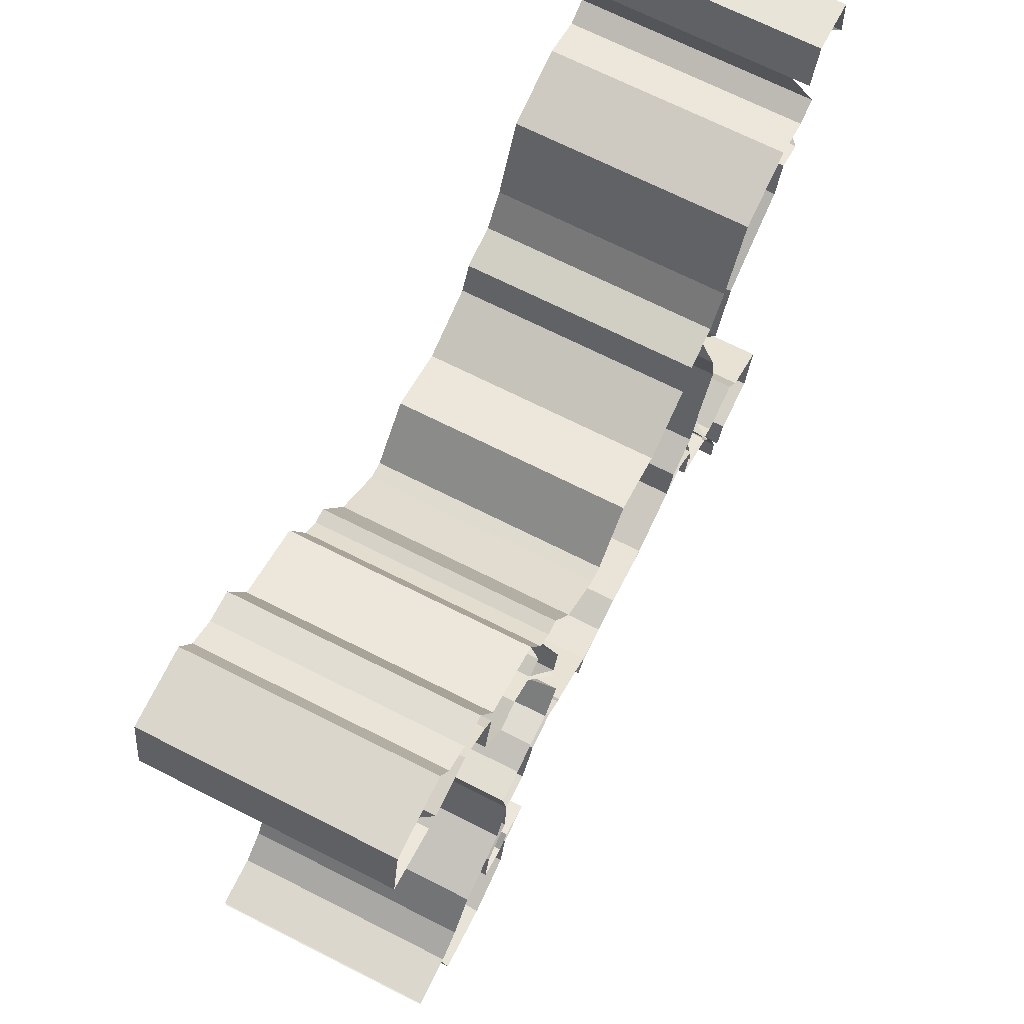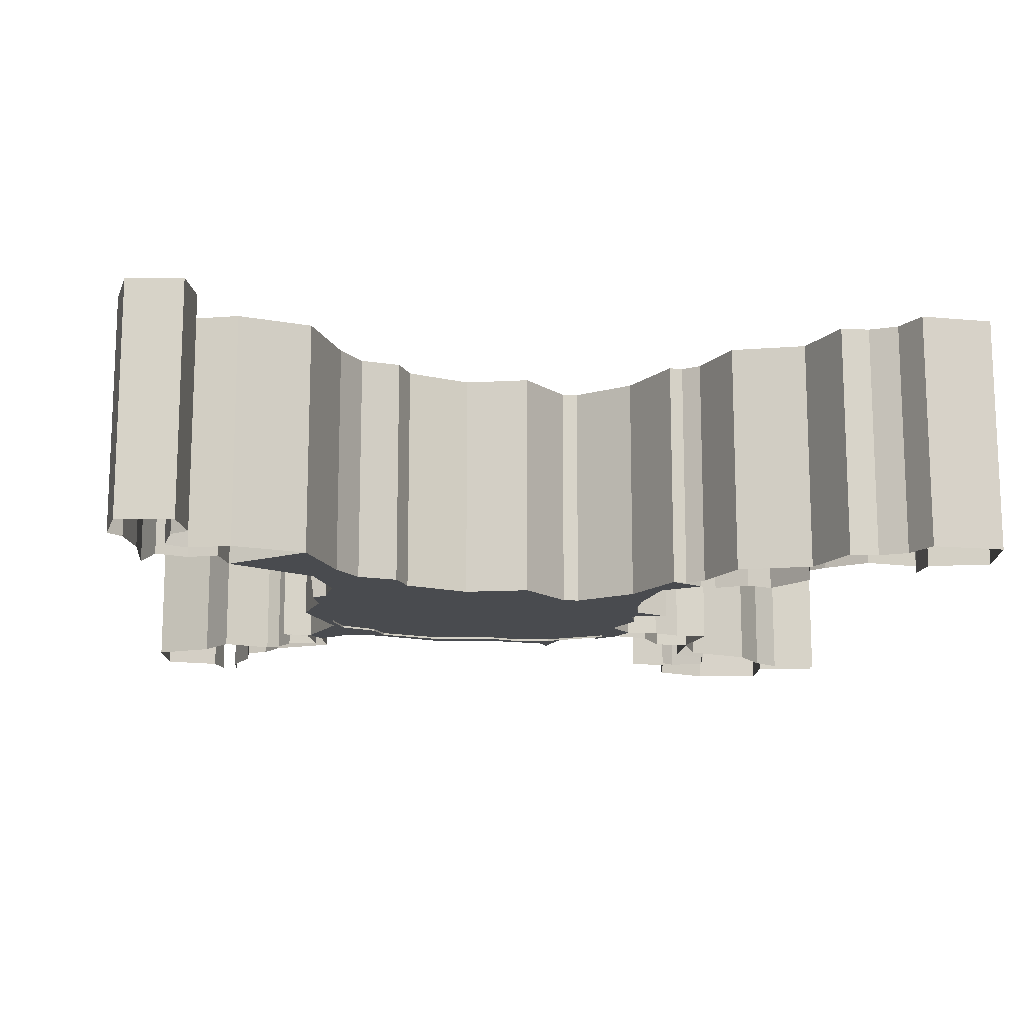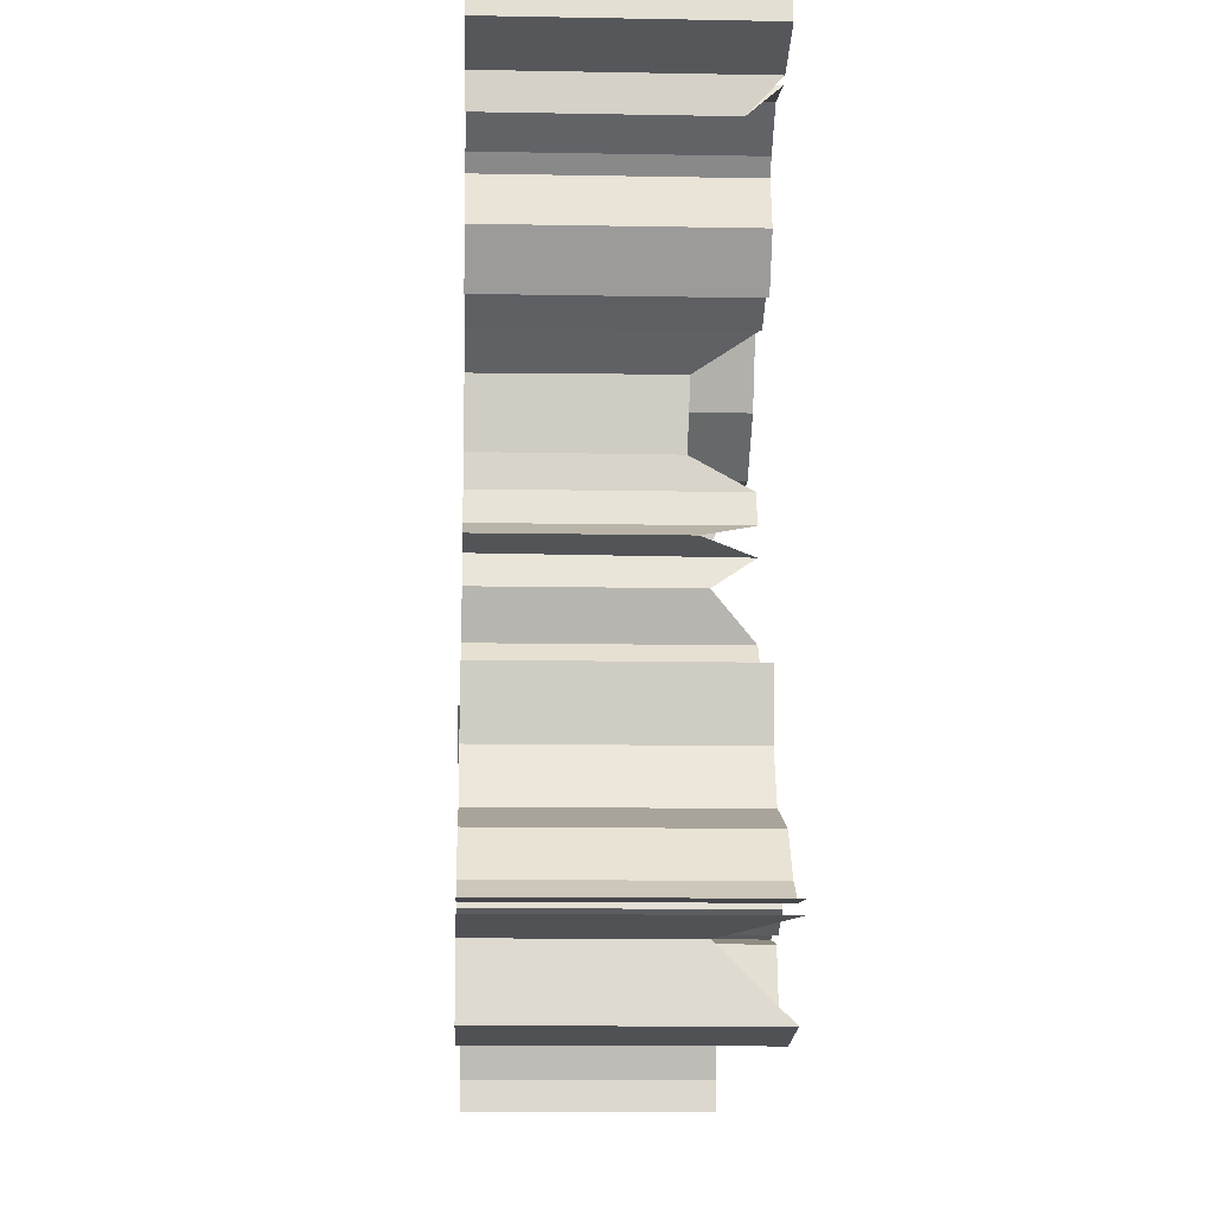
<metadata>
{"format":"obj","ext":"obj","renderer":"f3d","projection":"perspective","resolution":1024,"background":"white","views":[{"elev":70.4,"azim":116.7,"up":"+Z"},{"elev":-13.9,"azim":-8.7,"up":"+Y"},{"elev":-11.8,"azim":87.4,"up":"+Z"}]}
</metadata>
<code>
g drone_ground_broken_fx2
v -3.521 1.362 0.9734
v -3.519 -2 1.014
v -3.886 0.7277 1.054
v 6.1 1.698 -5.903
v 6.1 -2 -5.903
v 5 -2 -6.057
v 5 1.698 -6.057
v 5 1.698 -6.057
v 5 -2 -6.057
v 4.084 -2 -5.697
v 4.084 1.698 -5.697
v -4.694 1.698 -6.049
v -4.694 -2 -6.049
v -4.65 -2 -6.5
v -4.65 1.698 -6.5
v -5.095 1.698 -6.037
v -5.095 -2 -6.037
v -6 -2 -5.906
v -6 1.698 -5.906
v 6.198 1.698 -4.588
v 6.198 -2 -4.588
v 7 -2 -4.621
v 7 1.698 -4.621
v 5.991 0.7614 -4.961
v 5.991 -2 -4.961
v 6.1 -2 -5.903
v 6.1 1.698 -5.903
v 5.752 1.698 -4.3
v 5.752 -2 -4.3
v 6.198 -2 -4.588
v 6.198 1.698 -4.588
v 4.098 1.698 -4.746
v 4.098 -2 -4.746
v 4.636 -2 -4.5
v 4.636 1.698 -4.5
v 4.084 1.698 -5.697
v 4.084 -2 -5.697
v 3.914 -2 -4.833
v 3.914 1.698 -4.833
v 3.914 1.698 -4.833
v 3.914 -2 -4.833
v 3.277 -2 -4.721
v 3.277 1.698 -4.721
v -4.454 1.698 -5.286
v -4.454 -2 -5.286
v -4.694 -2 -6.049
v -4.694 1.698 -6.049
v -6.157 1.698 -4.856
v -6.157 -2 -4.856
v -5.277 -2 -4.339
v -5.277 1.698 -4.339
v -6 1.698 -5.906
v -6 -2 -5.906
v -6.157 -2 -4.856
v -6.157 1.698 -4.856
v -3 1.698 -3.5
v -3 -2 -3.5
v -3.904 -2 -4.021
v -3.904 1.698 -4.021
v -3.904 1.698 -4.021
v -3.904 -2 -4.021
v -4.137 -2 -4.5
v -4.137 1.698 -4.5
v -5.277 1.698 -4.339
v -5.277 -2 -4.339
v -4.913 -2 -3.725
v -4.913 1.698 -3.725
v 3.849 1.698 -2.5
v 3.849 -2 -2.5
v 3.272 -2 -2.5
v 3.272 1.698 -2.5
v 0.0168 1.73 -2.236
v 0.0168 -2.032 -2.236
v 0.5326 -2.032 -2.382
v 0.5326 1.73 -2.382
v -1.003 1.73 -2.4
v -1.003 -2.032 -2.4
v 0.0168 -2.032 -2.236
v 0.0168 1.73 -2.236
v -3.144 1.698 -2.822
v -3.144 -2 -2.822
v -3 -2 -3.5
v -3 1.698 -3.5
v -3.412 1.469 -2.634
v -3.412 -2 -2.634
v -3.871 -2 -2.517
v -3.871 1.202 -2.517
v 3.447 1.698 -1.541
v 3.447 -2 -1.541
v 3.97 -2 -1.52
v 3.97 1.698 -1.52
v 2.005 1.698 -2.085
v 2.005 -2 -2.085
v 1.831 -2 -2.013
v 1.831 1.698 -2.013
v -3 1.698 -1.5
v -3 -2 -1.5
v -3.577 -2 -0.3427
v -3.577 1.698 -0.3427
v 2.25 1.698 0.5493
v 2.25 -2 0.5493
v 2.816 -2 0.2852
v 2.843 0.9178 0.2783
v 2.216 1.698 0.1436
v 2.216 -2 0.1705
v 2.363 -2 -0.2855
v 2.363 1.088 -0.2855
v -3.577 1.698 -0.3427
v -3.577 -2 -0.3427
v -3.403 -2 0.5094
v -3.403 1.698 0.5094
v 2.128 1.698 1.013
v 2.128 -2 1.013
v 2.25 -2 0.5493
v 2.25 1.698 0.5493
v 0.7536 1.698 1.44
v 0.7536 -2 1.44
v 1.005 -2 1.44
v 1.005 1.698 1.44
v 1.233e-14 1.698 2.173
v -1.394e-14 -2 2.173
v 0.7536 -2 1.44
v 0.7536 1.698 1.44
v -1 1.698 1.889
v -1 -2 1.889
v -1.394e-14 -2 2.173
v 1.233e-14 1.698 2.173
v -2.033 1.698 2.25
v -2.033 -2 2.25
v -1 -2 1.889
v -1 1.698 1.889
v -3.886 0.7277 1.054
v -3.519 -2 1.014
v -3.322 -2 1.217
v -3.322 1.362 1.217
v 1.005 1.698 1.44
v 1.005 -2 1.44
v 1.822 -2 2.135
v 1.822 1.698 2.135
v -2.261 1.698 2.687
v -2.261 -2 2.687
v -2.033 -2 2.25
v -2.033 1.698 2.25
v -2.896 1.698 2.814
v -2.896 -2 2.814
v -2.261 -2 2.687
v -2.261 1.698 2.687
v -3.286 1.698 3.302
v -3.286 -2 3.302
v -2.896 -2 2.814
v -2.896 1.698 2.814
v 3.079 1.698 4.306
v 3.079 -2 4.306
v 4.209 -2 4.688
v 4.209 1.698 4.688
v 2.762 1.698 3.388
v 2.762 -2 3.388
v 3.079 -2 4.306
v 3.079 1.698 4.306
v -5 1.698 3.5
v -5 -2 3.5
v -5.182 -2 4.075
v -5.182 1.698 4.075
v -5.182 1.698 4.075
v -5.182 -2 4.075
v -5.652 -2 3.894
v -5.652 1.698 3.894
v 6 1.229 4.5
v 6 -2 4.5
v 5.825 -2 4.961
v 5.825 1.698 4.961
v 5.825 1.698 4.961
v 5.825 -2 4.961
v 5 -2 5.087
v 5 1.698 5.087
v -6.614 0.9969 5.18
v -6.614 -2 5.18
v -6.839 -2 5.376
v -6.839 1.698 5.376
v 5.396 1.698 5.863
v 5.396 -2 5.863
v 5.613 -2 6.378
v 5.613 1.698 6.378
v -5.832 1.698 6.387
v -5.832 -2 6.387
v -5.643 -2 5.668
v -5.643 1.698 5.668
v -2.682 1.698 -2.401
v -2.682 -2 -2.401
v -3.144 -2 -2.822
v -3.144 1.698 -2.822
v 2.363 1.088 -0.2855
v 2.363 -2 -0.2855
v 2.108 -2 -0.9531
v 2.108 1.698 -0.9531
v 2.479 1.698 -1.389
v 2.479 -2 -1.389
v 3 -2 -1.376
v 3 1.698 -1.376
v -3.322 1.362 1.217
v -3.322 -2 1.217
v -3.26 -2 1.847
v -3.26 1.698 1.847
v -4.137 1.698 -4.5
v -4.137 -2 -4.5
v -4.459 -2 -4.653
v -4.459 0.9109 -4.653
v 5.27 1.698 -3.661
v 5.27 -2 -3.661
v 5.752 -2 -4.3
v 5.752 1.698 -4.3
v 4.984 1.698 5.643
v 4.984 -2 5.643
v 5.396 -2 5.863
v 5.396 1.698 5.863
v 4.531 1.698 5.627
v 4.531 -2 5.627
v 4.984 -2 5.643
v 4.984 1.698 5.643
v 4.427 1.698 4.622
v 4.427 -2 4.622
v 4.253 -2 4.405
v 4.253 1.698 4.405
v -6.425 1.306 4.5
v -6.425 -2 4.5
v -6.614 -2 5.18
v -6.614 0.9969 5.18
v -6.378 0.9031 3.474
v -6.378 -2 3.474
v -6.425 -2 4.5
v -6.425 1.306 4.5
v -5.652 1.698 3.894
v -5.652 -2 3.894
v -6.147 -2 4.062
v -6.147 1.203 4.062
v -6.147 1.203 4.062
v -6.147 -2 4.062
v -6.378 -2 3.474
v -6.378 0.9031 3.474
v -5.643 1.698 5.668
v -5.643 -2 5.668
v -5.904 -2 5.432
v -5.904 1.15 5.432
v -5.904 1.15 5.432
v -5.904 -2 5.432
v -5.996 -2 4.72
v -5.996 1.698 4.72
v -5.996 1.698 4.72
v -5.996 -2 4.72
v -5.652 -2 4.565
v -5.652 1.698 4.565
v -5.652 1.698 4.565
v -5.652 -2 4.565
v -5 -2 4.777
v -5 1.698 4.777
v -5 1.698 4.777
v -5 -2 4.777
v -3.841 -2 4.488
v -3.841 1.698 4.488
v -3.403 1.698 0.5094
v -3.403 -2 0.5094
v -3.519 -2 1.014
v -3.521 1.362 0.9734
v -2.831 1.73 -1.49
v -2.831 -2.032 -1.49
v -2.239 -2.032 -1.735
v -2.239 1.73 -1.735
v -2.239 1.73 -1.735
v -2.239 -2.032 -1.735
v -2.022 -2.032 -2.115
v -2.022 1.73 -2.115
v -2.022 1.73 -2.115
v -2.022 -2.032 -2.115
v -1.003 -2.032 -2.4
v -1.003 1.73 -2.4
v -2.139 1.698 -2.388
v -2.139 -2 -2.388
v -2.682 -2 -2.401
v -2.682 1.698 -2.401
v 4.457 1.698 3.696
v 4.457 -2 3.696
v 4 -2 2.968
v 4 1.698 2.968
v 2.843 0.9178 0.2783
v 2.816 -2 0.2852
v 2.216 -2 0.1705
v 2.216 1.698 0.1436
v 3.272 1.698 -2.5
v 3.272 -2 -2.5
v 2.909 -2 -1.904
v 2.909 1.698 -1.904
v 2.909 1.698 -1.904
v 2.909 -2 -1.904
v 2.339 -2 -1.779
v 2.339 1.698 -1.779
v 2.339 1.698 -1.779
v 2.339 -2 -1.779
v 2.005 -2 -2.085
v 2.005 1.698 -2.085
v -3.26 1.698 1.847
v -3.26 -2 1.847
v -3.623 -2 2.752
v -3.623 1.698 2.752
v -3.623 1.698 2.752
v -3.623 -2 2.752
v -5 -2 3.5
v -5 1.698 3.5
v -4.459 0.9109 -4.653
v -4.459 -2 -4.653
v -4.454 -2 -5.286
v -4.454 1.698 -5.286
v 4.182 1.698 -3.287
v 4.182 -2 -3.287
v 5.27 -2 -3.661
v 5.27 1.698 -3.661
v 3.849 1.698 -2.5
v 3.849 -2 -2.5
v 4.182 -2 -3.287
v 4.182 1.698 -3.287
v 3.97 1.698 -1.52
v 3.97 -2 -1.52
v 3.849 -2 -2.5
v 3.849 1.698 -2.5
v 3.911 1.698 -3.5
v 3.911 -2 -3.5
v 3.849 -2 -2.5
v 3.849 1.698 -2.5
v 4.636 1.698 -4.5
v 4.636 -2 -4.5
v 4.5 -2 -3.815
v 4.5 1.698 -3.815
v 4.5 1.698 -3.815
v 4.5 -2 -3.815
v 3.911 -2 -3.5
v 3.911 1.698 -3.5
v 3.851 1.698 -4.553
v 3.851 -2 -4.553
v 4.098 -2 -4.746
v 4.098 1.698 -4.746
v 3.277 1.698 -4.721
v 3.277 -2 -4.721
v 3.851 -2 -4.553
v 3.851 1.698 -4.553
v 1.831 1.698 -2.013
v 1.831 -2 -2.013
v 1.368 -2 -2.286
v 1.368 1.698 -2.286
v 1.368 1.698 -2.286
v 1.368 -2 -2.286
v 1.243 -2 -2.739
v 1.243 1.698 -2.739
v 1.243 1.698 -2.739
v 1.243 -2 -2.739
v 1.192 -2 -2.976
v 1.192 1.698 -2.976
v 0.5326 1.73 -2.382
v 0.5326 -2.032 -2.382
v 1.108 -2.032 -2.291
v 1.108 1.73 -2.291
v 3 1.698 -1.376
v 3 -2 -1.376
v 3.447 -2 -1.541
v 3.447 1.698 -1.541
v 2.108 1.698 -0.9531
v 2.108 -2 -0.9531
v 2.479 -2 -1.389
v 2.479 1.698 -1.389
v -3.841 1.698 4.488
v -3.841 -2 4.488
v -3.286 -2 3.302
v -3.286 1.698 3.302
v 4.209 1.698 4.688
v 4.209 -2 4.688
v 4.531 -2 5.627
v 4.531 1.698 5.627
v 5 1.698 5.087
v 5 -2 5.087
v 4.427 -2 4.622
v 4.427 1.698 4.622
v 4.253 1.698 4.405
v 4.253 -2 4.405
v 4.457 -2 3.696
v 4.457 1.698 3.696
v 3.57 1.698 3.114
v 3.57 -2 3.114
v 3.083 -2 2.839
v 3.083 1.698 2.839
v 2.504 1.698 3.179
v 2.504 -2 3.179
v 2.762 -2 3.388
v 2.762 1.698 3.388
v 3.083 1.698 2.839
v 3.083 -2 2.839
v 2.821 -2 2.924
v 2.821 1.698 2.924
v 2.227 0.8681 2.519
v 2.239 -2 2.5
v 2.119 -2 1.5
v 2.1 0.83 1.5
v 2.1 0.83 1.5
v 2.119 -2 1.5
v 2.128 -2 1.013
v 2.128 1.698 1.013
v 4 1.698 2.968
v 4 -2 2.968
v 3.57 -2 3.114
v 3.57 1.698 3.114
v 1.192 1.698 -2.976
v 1.192 -2 -2.976
v 1.028 -2 -2.741
v 1.028 1.698 -2.741
v 1.028 1.698 -2.741
v 1.028 -2 -2.741
v -1.453e-14 -2 -2.609
v 1.175e-14 1.698 -2.609
v 1.175e-14 1.698 -2.609
v -1.453e-14 -2 -2.609
v -1 -2 -2.749
v -1 1.698 -2.749
v -1 1.698 -2.749
v -1 -2 -2.749
v -2.139 -2 -2.388
v -2.139 1.698 -2.388
v -3.368 1.841 -2.529
v -3.368 -2 -2.529
v -3 -2 -1.5
v -3 1.698 -1.5
v -3.216 1.698 -3.341
v -3.216 -2 -3.341
v -3.412 -2 -2.634
v -3.412 1.469 -2.634
v -3.717 1.698 -3.468
v -3.717 -2 -3.468
v -3.216 -2 -3.341
v -3.216 1.698 -3.341
v -4.913 1.698 -3.725
v -4.913 -2 -3.725
v -4.119 -2 -3.963
v -4.119 1.698 -3.963
v -4.119 1.698 -3.963
v -4.119 -2 -3.963
v -3.908 -2 -3.83
v -3.908 1.698 -3.83
v -3.908 1.698 -3.83
v -3.908 -2 -3.83
v -3.717 -2 -3.468
v -3.717 1.698 -3.468
v 6.95 1.698 5.265
v 6.95 -2 5.265
v 6.017 -2 5.007
v 6.017 1.698 5.007
v 6.017 1.698 5.007
v 6.017 -2 5.007
v 6 -2 4.5
v 6 1.229 4.5
v 2.288 1.698 3.202
v 2.288 -2 3.202
v 2.504 -2 3.179
v 2.504 1.698 3.179
v 1.822 1.698 2.135
v 1.822 -2 2.135
v 2.288 -2 3.202
v 2.288 1.698 3.202
v -4.916 1.698 -6.5
v -4.916 -2 -6.5
v -5.095 -2 -6.037
v -5.095 1.698 -6.037
v 7 1.698 -4.797
v 7 -2 -4.797
v 5.991 -2 -4.961
v 5.991 0.7614 -4.961
v 1.108 1.73 -2.291
v 1.108 -2.032 -2.291
v 2.044 -2.032 -1.735
v 2.044 1.73 -1.735
v -3.059 1.73 -0.9692
v -3.059 -2.032 -0.9692
v -2.831 -2.032 -1.49
v -2.831 1.73 -1.49
v -3.871 1.202 -2.517
v -3.871 -2 -2.517
v -3.368 -2 -2.529
v -3.368 1.841 -2.529
v -3.368 -2 -2.529
v -3.144 -2 -2.822
v -2.682 -2 -2.401
v -3 -2 -1.5
v -0.1921 -2 -0.4761
v -2.139 -2 -2.388
v -3.577 -2 -0.3427
v -1 -2 -2.749
v -3.403 -2 0.5094
v -1.453e-14 -2 -2.609
v -3.519 -2 1.014
v 1.028 -2 -2.741
v 1.192 -2 -2.976
v 1.243 -2 -2.739
v 1.368 -2 -2.286
v 1.831 -2 -2.013
v -3.322 -2 1.217
v 2.005 -2 -2.085
v -2.033 -2 2.25
v -3.26 -2 1.847
v -2.261 -2 2.687
v -1 -2 1.889
v -1.394e-14 -2 2.173
v 0.7536 -2 1.44
v 1.005 -2 1.44
v 2.108 -2 -0.9531
v 2.339 -2 -1.779
v 2.479 -2 -1.389
v 2.363 -2 -0.2855
v 2.216 -2 0.1705
v 2.25 -2 0.5493
v 2.816 -2 0.2852
v 2.128 -2 1.013
v 2.119 -2 1.5
v 1.822 -2 2.135
v 2.239 -2 2.5
v -3.286 -2 3.302
v -3.841 -2 4.488
v -5 -2 3.5
v -3.623 -2 2.752
v -3.286 -2 3.302
v -3.623 -2 2.752
v -3.26 -2 1.847
v -2.896 -2 2.814
v 2.288 -2 3.202
v 2.239 -2 2.5
v 2.821 -2 2.924
v 1.822 -2 2.135
v -5.832 1.698 6.387
v -6.719 1.698 6.241
v -6.719 -2 6.241
v -5.832 -2 6.387
v -6.719 1.698 6.241
v -6.839 1.698 5.376
v -6.839 -2 5.376
v -6.719 -2 6.241
v 5.613 -2 6.378
v 6.755 -2 6.314
v 6.755 1.698 6.314
v 5.613 1.698 6.378
v 6.755 -2 6.314
v 6.95 -2 5.265
v 6.95 1.698 5.265
v 6.755 1.698 6.314
v 2.239 -2 2.5
v 2.227 0.8681 2.519
v 2.821 1.698 2.924
v 2.821 -2 2.924
g drone_ground_broken_fx2_0
f 3 2 1
f 6 5 4
f 7 6 4
f 10 9 8
f 11 10 8
f 14 13 12
f 15 14 12
f 18 17 16
f 19 18 16
f 22 21 20
f 23 22 20
f 26 25 24
f 27 26 24
f 30 29 28
f 31 30 28
f 34 33 32
f 35 34 32
f 38 37 36
f 39 38 36
f 42 41 40
f 43 42 40
f 46 45 44
f 47 46 44
f 50 49 48
f 51 50 48
f 54 53 52
f 55 54 52
f 58 57 56
f 59 58 56
f 62 61 60
f 63 62 60
f 66 65 64
f 67 66 64
f 70 69 68
f 71 70 68
f 74 73 72
f 75 74 72
f 78 77 76
f 79 78 76
f 82 81 80
f 83 82 80
f 86 85 84
f 87 86 84
f 90 89 88
f 91 90 88
f 94 93 92
f 95 94 92
f 98 97 96
f 99 98 96
f 102 101 100
f 103 102 100
f 106 105 104
f 107 106 104
f 110 109 108
f 111 110 108
f 114 113 112
f 115 114 112
f 118 117 116
f 119 118 116
f 122 121 120
f 123 122 120
f 126 125 124
f 127 126 124
f 130 129 128
f 131 130 128
f 134 133 132
f 135 134 132
f 138 137 136
f 139 138 136
f 142 141 140
f 143 142 140
f 146 145 144
f 147 146 144
f 150 149 148
f 151 150 148
f 154 153 152
f 155 154 152
f 158 157 156
f 159 158 156
f 162 161 160
f 163 162 160
f 166 165 164
f 167 166 164
f 170 169 168
f 171 170 168
f 174 173 172
f 175 174 172
f 178 177 176
f 179 178 176
f 182 181 180
f 183 182 180
f 186 185 184
f 187 186 184
f 190 189 188
f 191 190 188
f 194 193 192
f 195 194 192
f 198 197 196
f 199 198 196
f 202 201 200
f 203 202 200
f 206 205 204
f 207 206 204
f 210 209 208
f 211 210 208
f 214 213 212
f 215 214 212
f 218 217 216
f 219 218 216
f 222 221 220
f 223 222 220
f 226 225 224
f 227 226 224
f 230 229 228
f 231 230 228
f 234 233 232
f 235 234 232
f 238 237 236
f 239 238 236
f 242 241 240
f 243 242 240
f 246 245 244
f 247 246 244
f 250 249 248
f 251 250 248
f 254 253 252
f 255 254 252
f 258 257 256
f 259 258 256
f 262 261 260
f 263 262 260
f 266 265 264
f 267 266 264
f 270 269 268
f 271 270 268
f 274 273 272
f 275 274 272
f 278 277 276
f 279 278 276
f 282 281 280
f 283 282 280
f 286 285 284
f 287 286 284
f 290 289 288
f 291 290 288
f 294 293 292
f 295 294 292
f 298 297 296
f 299 298 296
f 302 301 300
f 303 302 300
f 306 305 304
f 307 306 304
f 310 309 308
f 311 310 308
f 314 313 312
f 315 314 312
f 318 317 316
f 319 318 316
f 322 321 320
f 323 322 320
f 326 325 324
f 327 326 324
f 330 329 328
f 331 330 328
f 334 333 332
f 335 334 332
f 338 337 336
f 339 338 336
f 342 341 340
f 343 342 340
f 346 345 344
f 347 346 344
f 350 349 348
f 351 350 348
f 354 353 352
f 355 354 352
f 358 357 356
f 359 358 356
f 362 361 360
f 363 362 360
f 366 365 364
f 367 366 364
f 370 369 368
f 371 370 368
f 374 373 372
f 375 374 372
f 378 377 376
f 379 378 376
f 382 381 380
f 383 382 380
f 386 385 384
f 387 386 384
f 390 389 388
f 391 390 388
f 394 393 392
f 395 394 392
f 398 397 396
f 399 398 396
f 402 401 400
f 403 402 400
f 406 405 404
f 407 406 404
f 410 409 408
f 411 410 408
f 414 413 412
f 415 414 412
f 418 417 416
f 419 418 416
f 422 421 420
f 423 422 420
f 426 425 424
f 427 426 424
f 430 429 428
f 431 430 428
f 434 433 432
f 435 434 432
f 438 437 436
f 439 438 436
f 442 441 440
f 443 442 440
f 446 445 444
f 447 446 444
f 450 449 448
f 451 450 448
f 454 453 452
f 455 454 452
f 458 457 456
f 459 458 456
f 462 461 460
f 463 462 460
f 466 465 464
f 467 466 464
f 470 469 468
f 471 470 468
f 474 473 472
f 475 474 472
f 478 477 476
f 479 478 476
f 482 481 480
f 483 482 480
f 486 485 484
f 487 486 484
f 487 488 486
f 486 488 489
f 490 488 487
f 489 488 491
f 492 488 490
f 491 488 493
f 494 488 492
f 493 488 495
f 495 488 496
f 496 488 497
f 497 488 498
f 498 488 499
f 500 488 494
f 499 488 501
f 502 488 500
f 502 500 503
f 504 502 503
f 505 488 502
f 506 488 505
f 507 488 506
f 508 488 507
f 501 488 509
f 510 501 509
f 511 510 509
f 509 488 512
f 512 488 513
f 488 514 513
f 515 513 514
f 514 488 516
f 516 488 508
f 516 508 517
f 508 518 517
f 518 519 517
f 522 521 520
f 523 522 520
f 526 525 524
f 527 526 524
f 504 526 527
f 530 529 528
f 531 528 529
f 534 533 532
f 535 534 532
f 538 537 536
f 539 538 536
f 542 541 540
f 543 542 540
f 546 545 544
f 547 546 544
f 550 549 548
f 551 550 548

</code>
